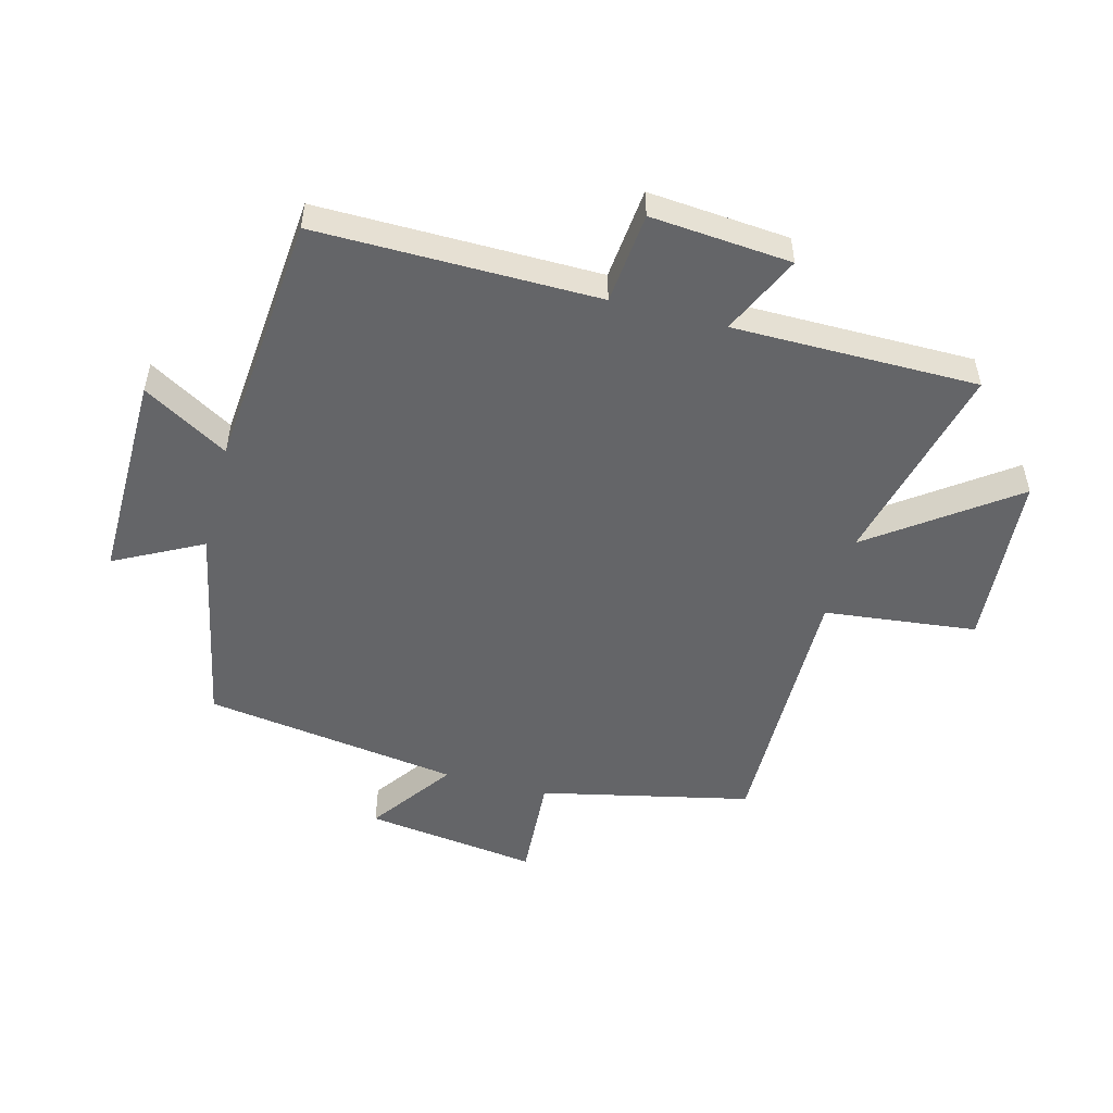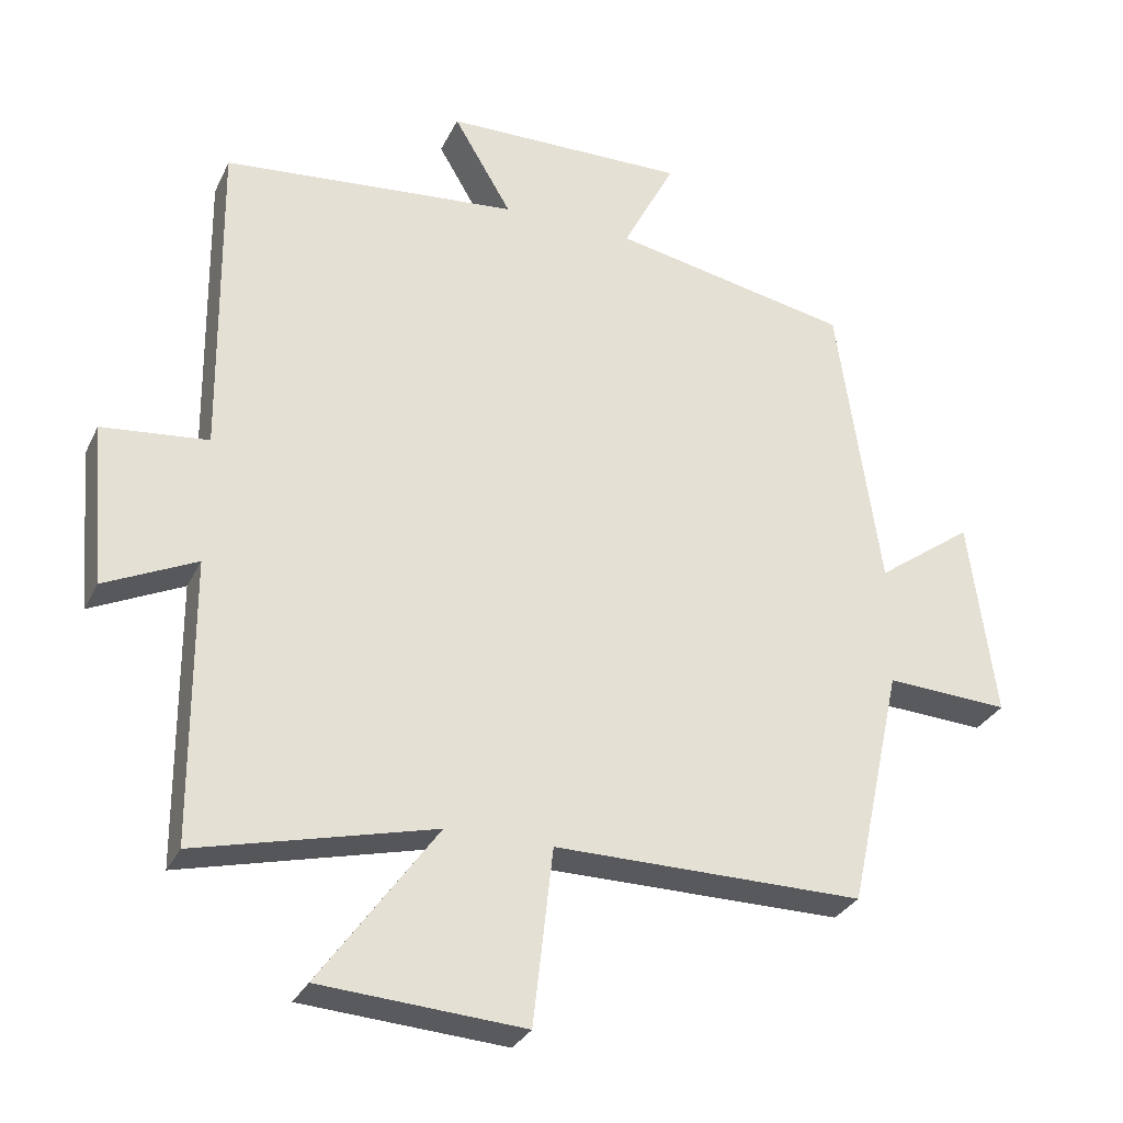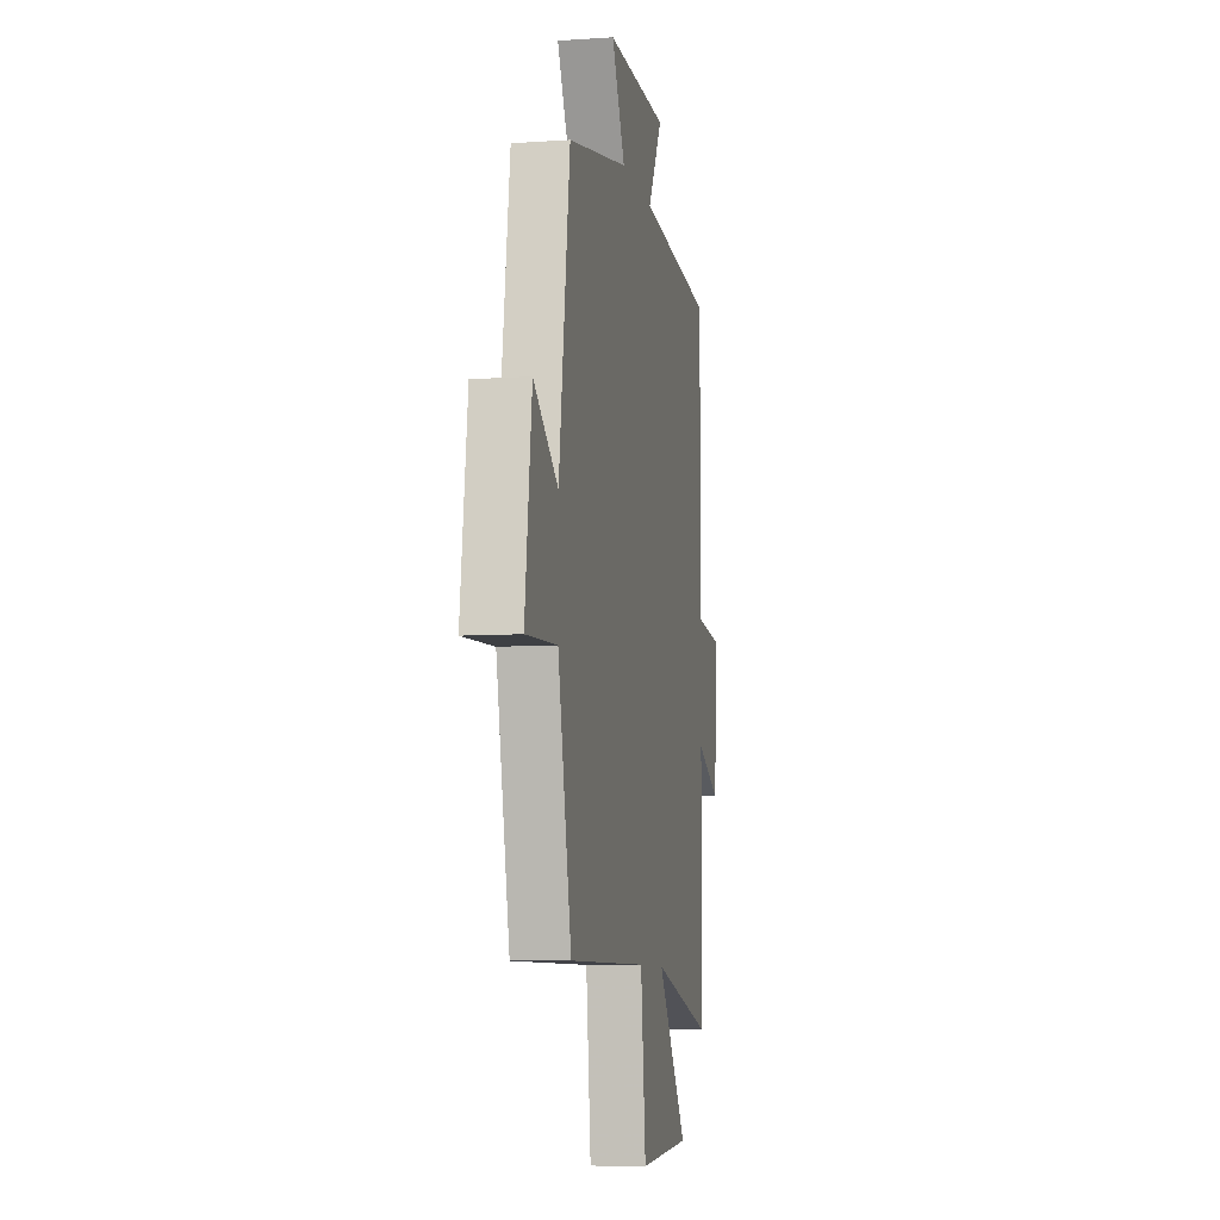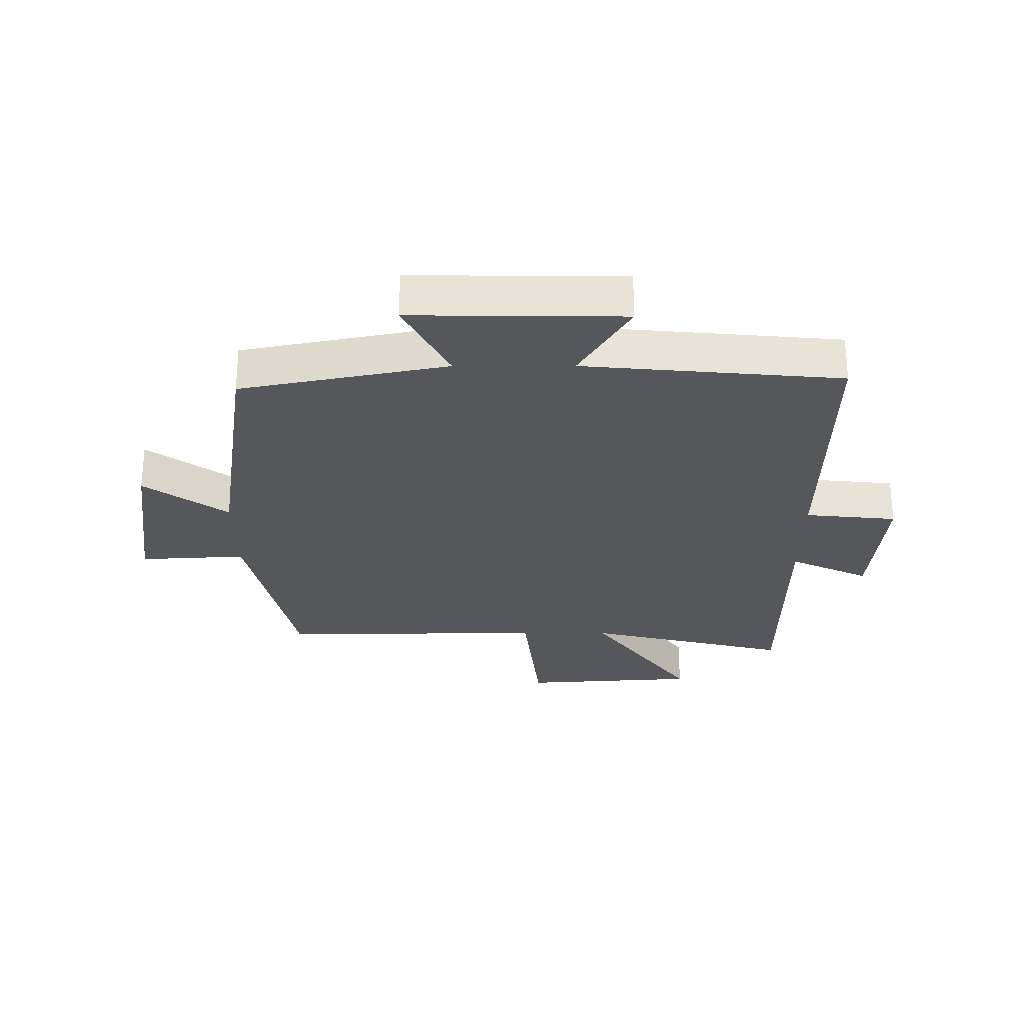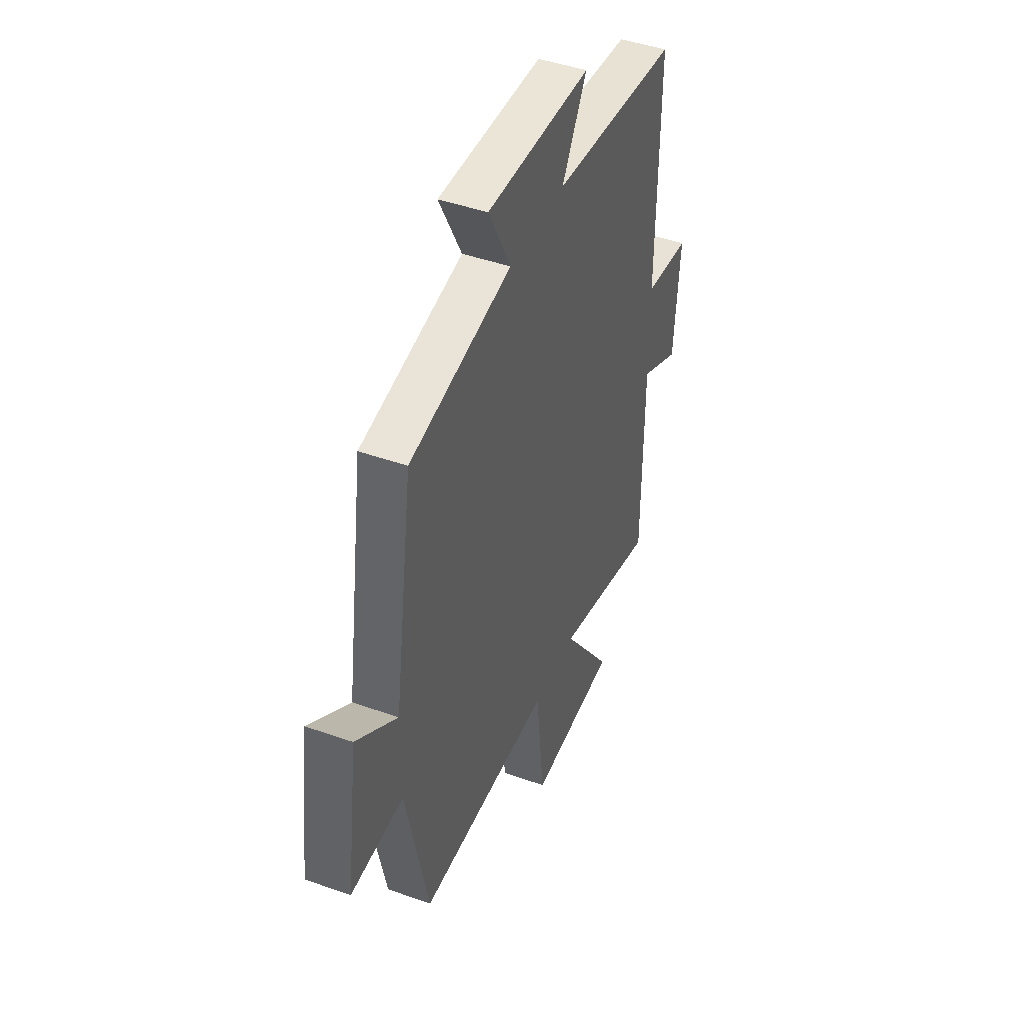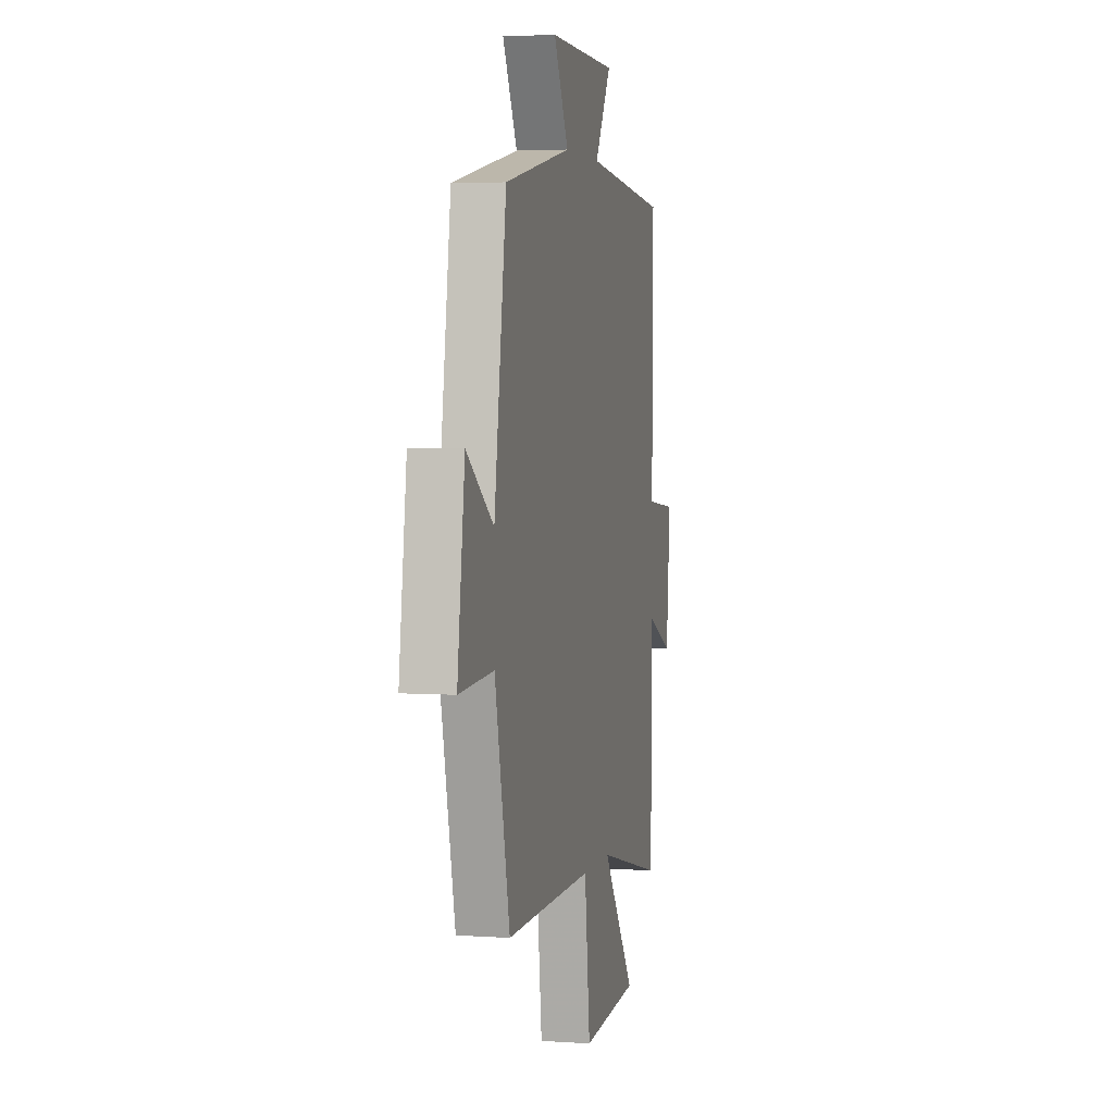
<metadata>
{"format":"obj","ext":"obj","renderer":"f3d","projection":"perspective","resolution":1024,"background":"white","views":[{"elev":-51.5,"azim":75.3,"up":"+Y"},{"elev":-30.0,"azim":158.1,"up":"+Z"},{"elev":-7.9,"azim":-79.2,"up":"+Z"},{"elev":-27.2,"azim":0.1,"up":"+Y"},{"elev":44.7,"azim":-67.6,"up":"+Z"},{"elev":3.7,"azim":-77.0,"up":"+Z"}]}
</metadata>
<code>
v -0.439 0.07 0.432
v -0.102 0.07 0.5
v -0.176 0.07 0.643
v 0.168 0.07 0.639
v 0.086 0.07 0.5
v 0.505 0.07 0.462
v 0.5 0.07 0.002
v 0.65 0.07 -0.013
v 0.63 0.07 -0.243
v 0.5 0.07 -0.182
v 0.498 0.07 -0.583
v 0.163 0.07 -0.5
v 0.329 0.07 -0.73
v 0.041 0.07 -0.75
v 0.013 0.07 -0.5
v -0.425 0.07 -0.503
v -0.5 0.07 -0.16
v -0.674 0.07 -0.17
v -0.636 0.07 0.112
v -0.5 0.07 0.014
v -0.439 0 0.432
v -0.102 0 0.5
v -0.176 0 0.643
v 0.168 0 0.639
v 0.086 0 0.5
v 0.505 0 0.462
v 0.5 0 0.002
v 0.65 0 -0.013
v 0.63 0 -0.243
v 0.5 0 -0.182
v 0.498 0 -0.583
v 0.163 0 -0.5
v 0.329 0 -0.73
v 0.041 0 -0.75
v 0.013 0 -0.5
v -0.425 0 -0.503
v -0.5 0 -0.16
v -0.674 0 -0.17
v -0.636 0 0.112
v -0.5 0 0.014
f 17 18 19 20
f 20 1 2
f 17 20 2
f 16 17 2
f 15 16 2
f 12 13 14 15
f 12 15 2
f 10 11 12 2
f 7 8 9 10
f 7 10 2 3
f 5 6 7
f 5 7 3
f 3 4 5
f 40 39 38 37
f 22 21 40
f 22 40 37
f 22 37 36
f 22 36 35
f 35 34 33 32
f 22 35 32
f 22 32 31 30
f 30 29 28 27
f 23 22 30 27
f 27 26 25
f 23 27 25
f 25 24 23
f 1 21 22 2
f 2 22 23 3
f 3 23 24 4
f 4 24 25 5
f 5 25 26 6
f 6 26 27 7
f 7 27 28 8
f 8 28 29 9
f 9 29 30 10
f 10 30 31 11
f 11 31 32 12
f 12 32 33 13
f 13 33 34 14
f 14 34 35 15
f 15 35 36 16
f 16 36 37 17
f 17 37 38 18
f 18 38 39 19
f 19 39 40 20
f 20 40 21 1

</code>
